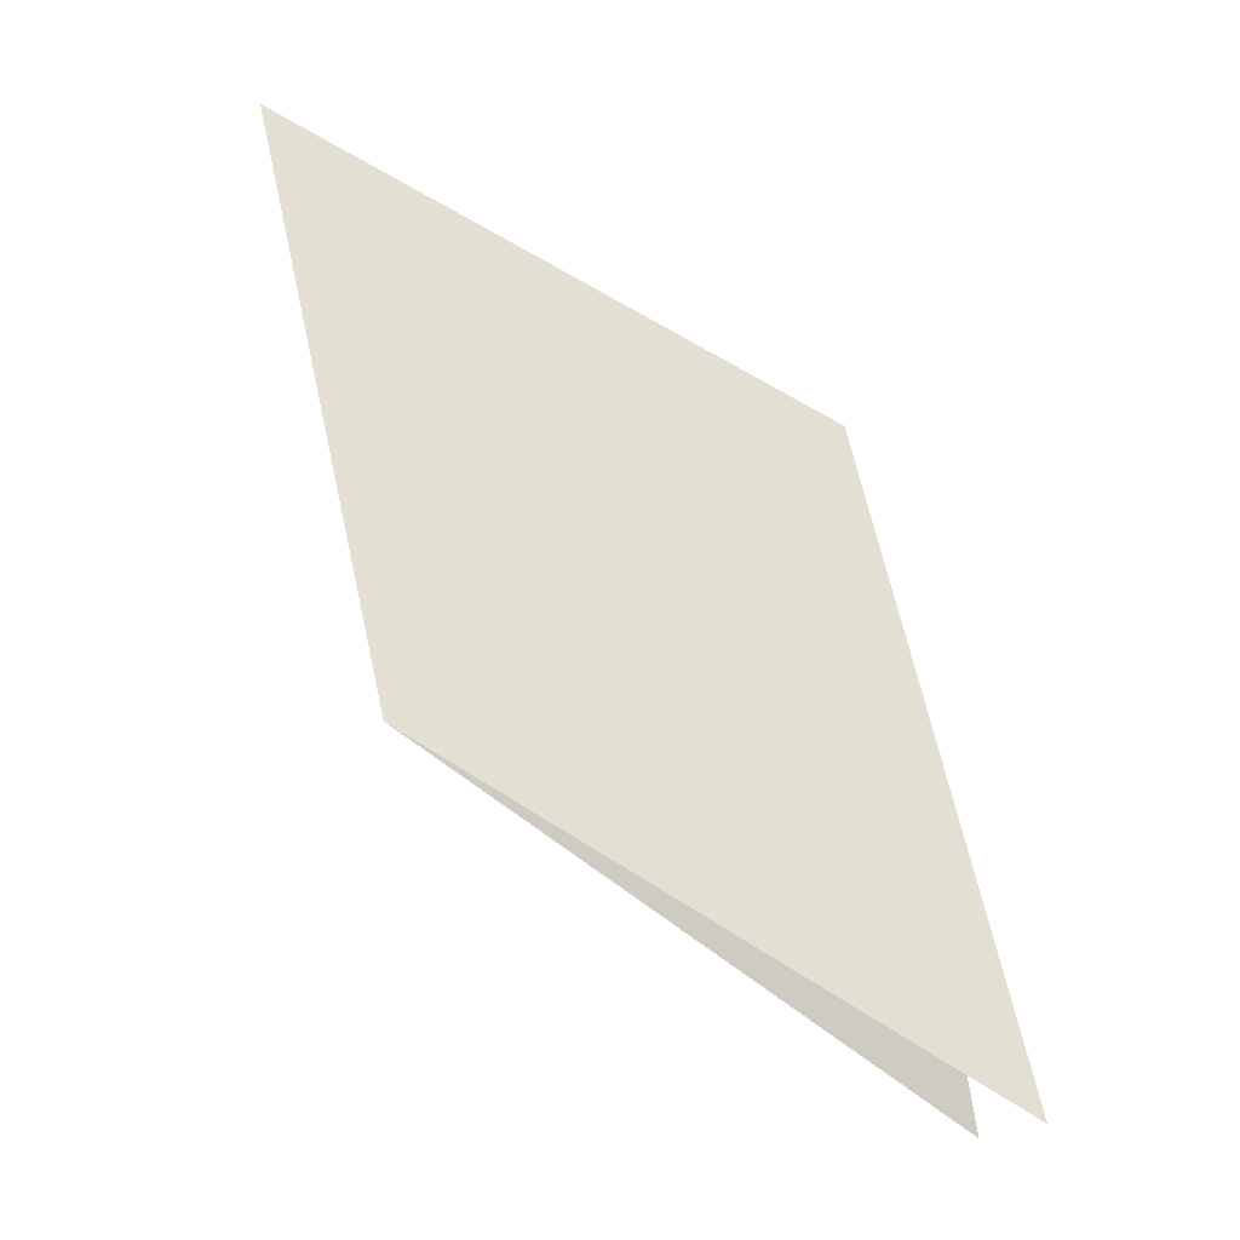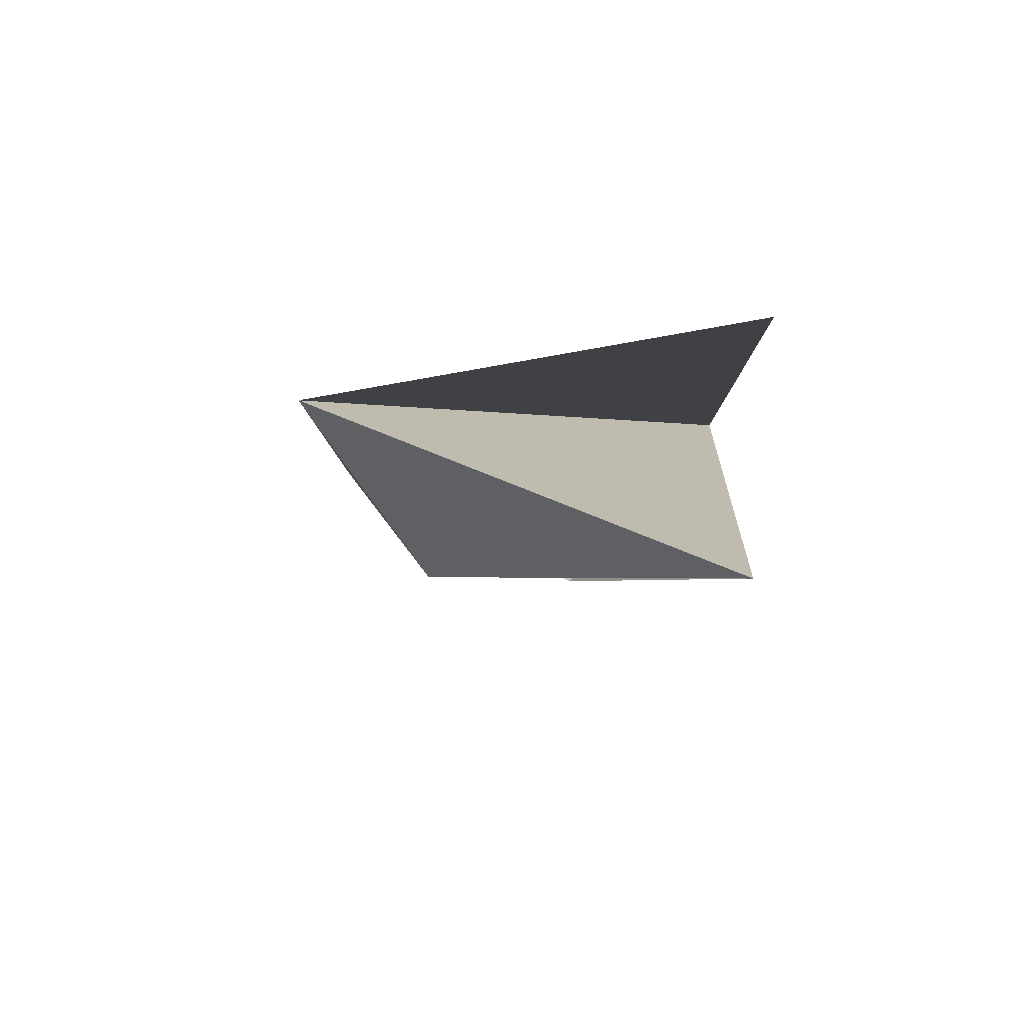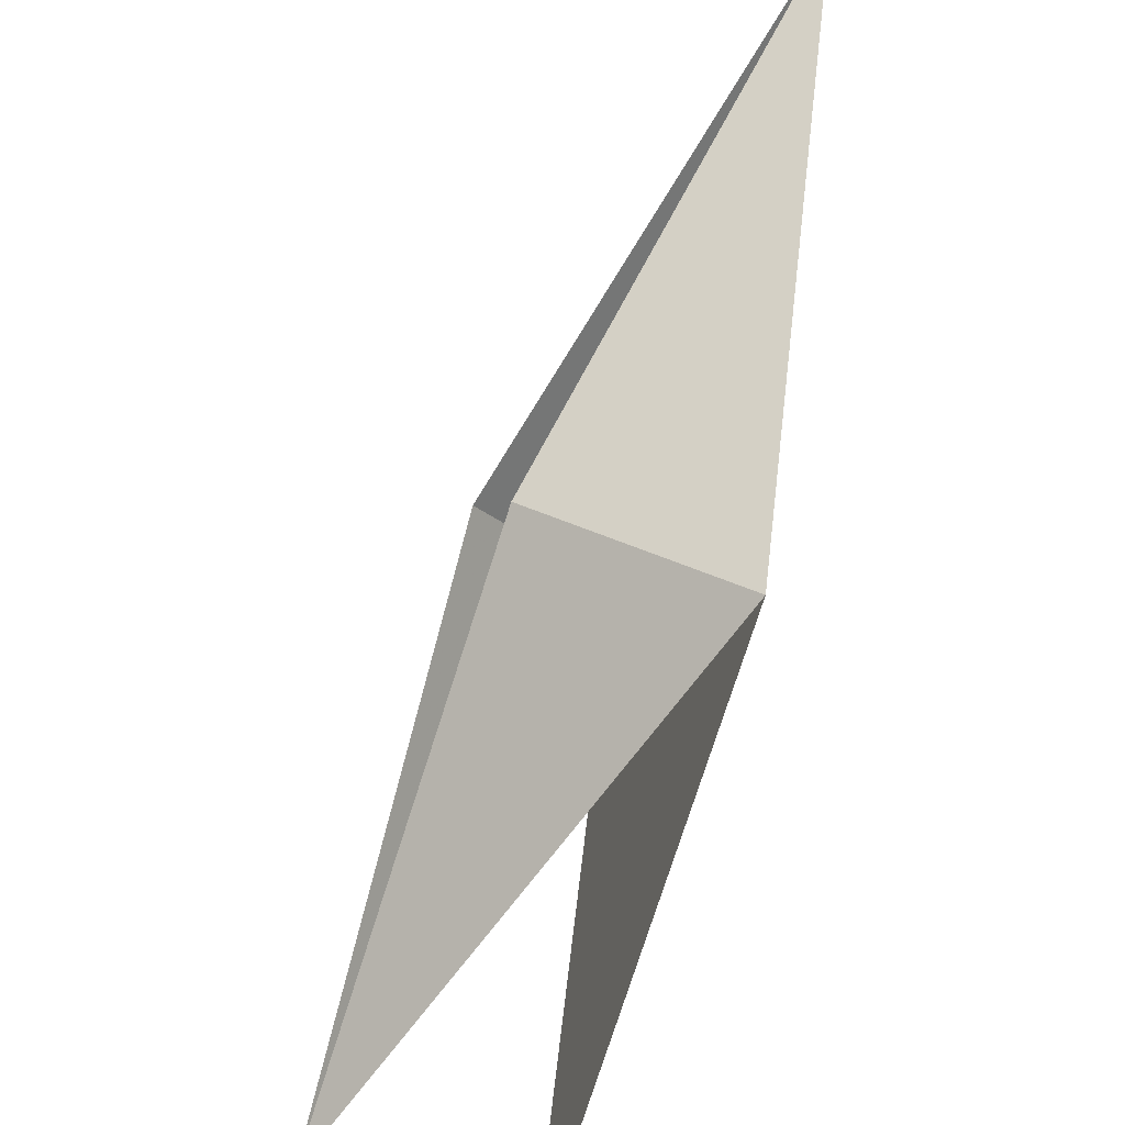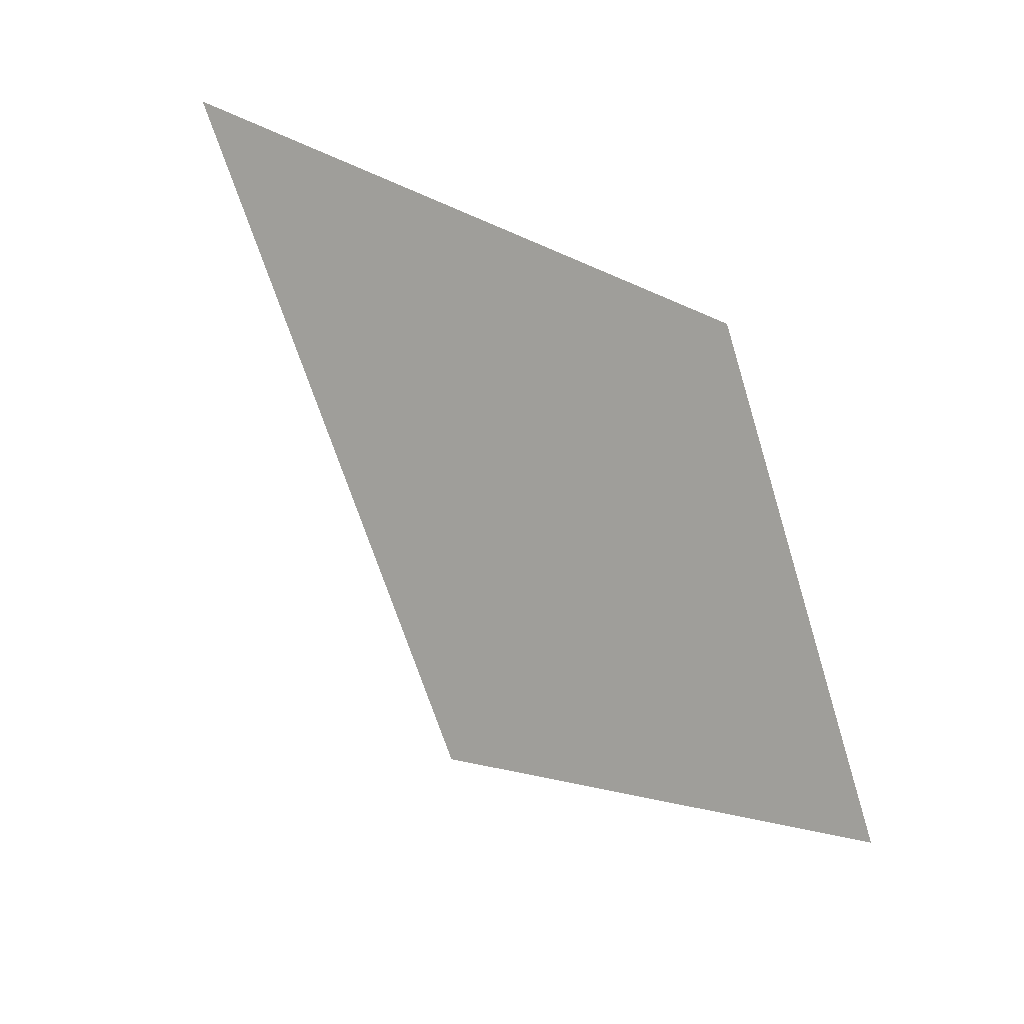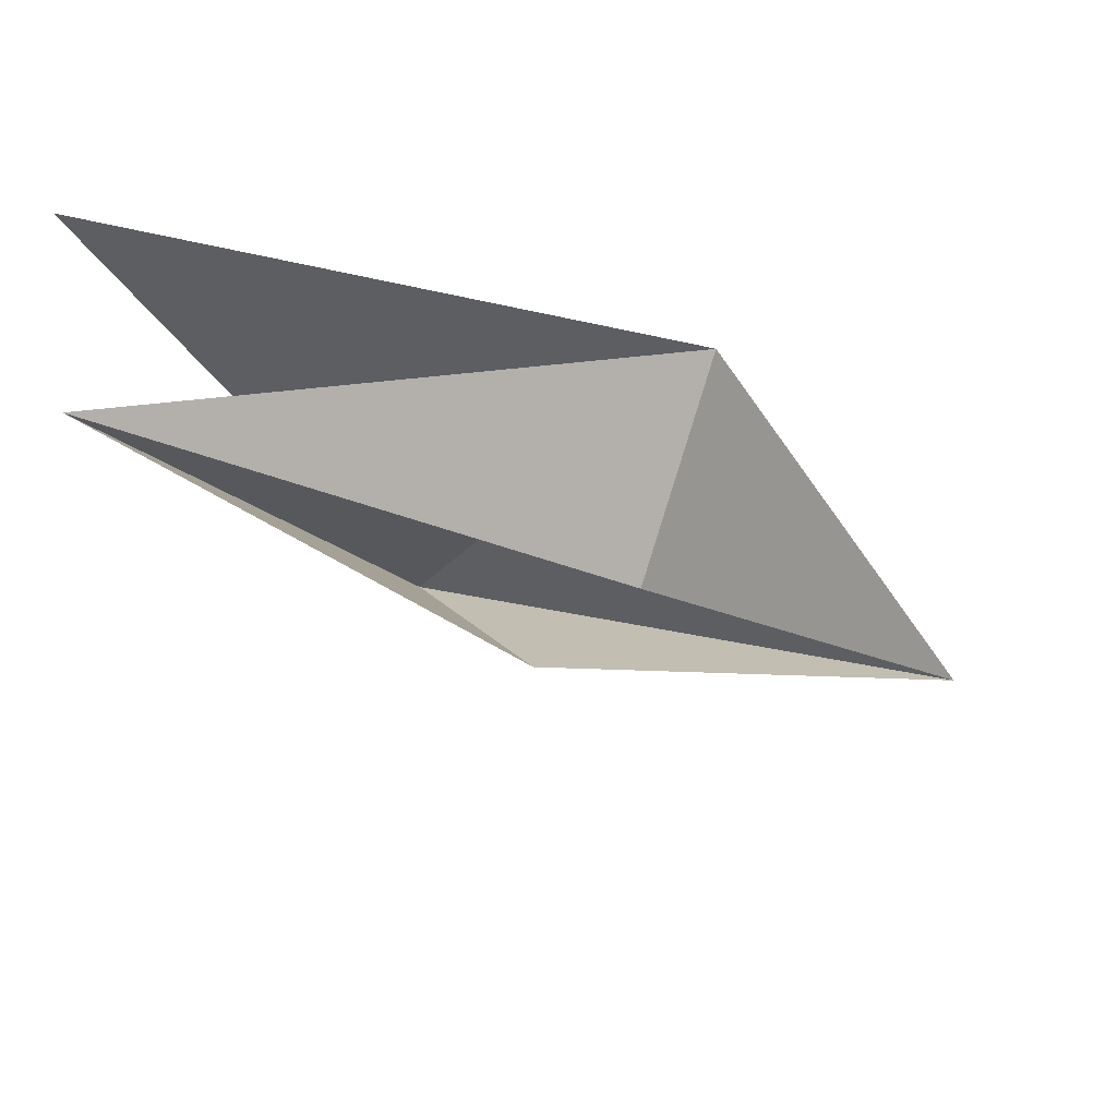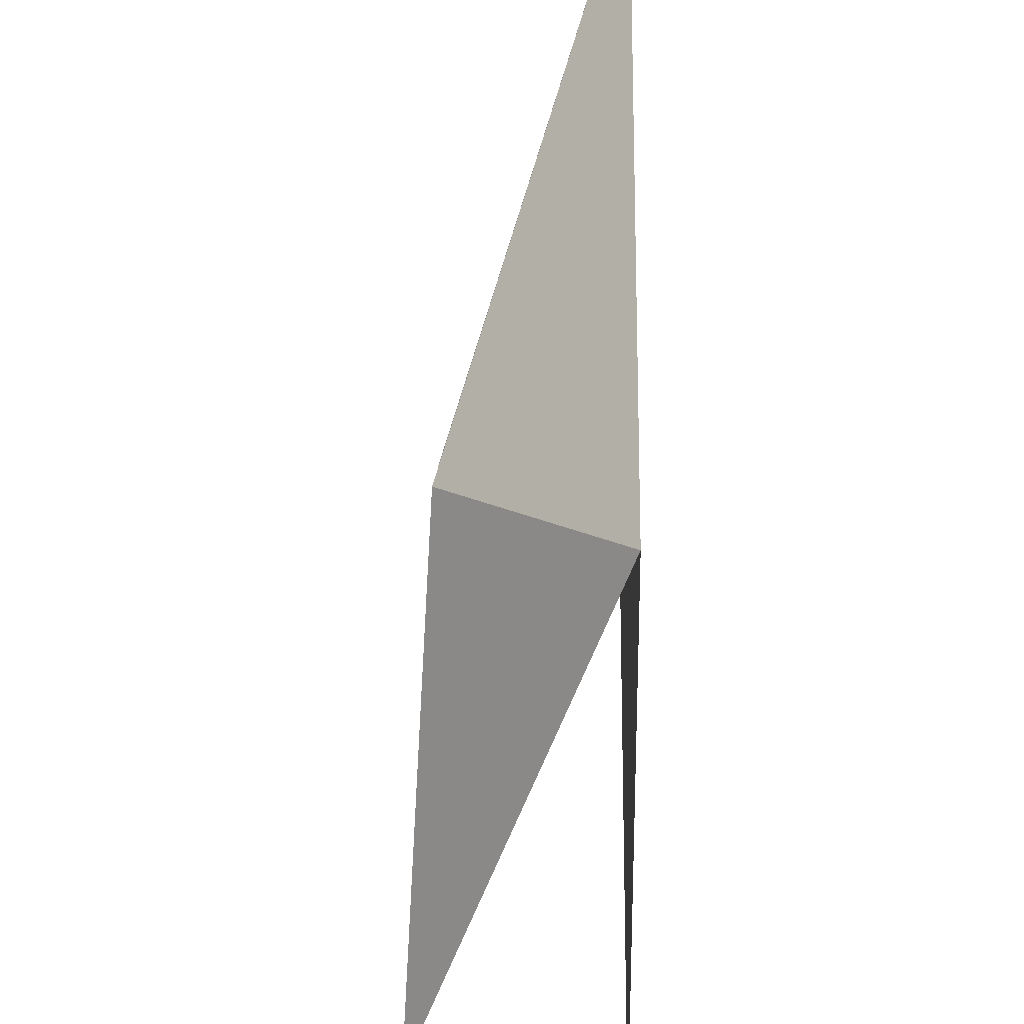
<metadata>
{"format":"obj","ext":"obj","renderer":"f3d","projection":"perspective","resolution":1024,"background":"white","views":[{"elev":66.7,"azim":9.9,"up":"+Z"},{"elev":-5.9,"azim":22.9,"up":"+Z"},{"elev":-46.3,"azim":-108.1,"up":"+Y"},{"elev":14.9,"azim":-42.5,"up":"+Y"},{"elev":-38.1,"azim":96.2,"up":"+Z"},{"elev":-37.3,"azim":-89.6,"up":"+Y"}]}
</metadata>
<code>
v -6.455e-17 1.172 3.952e-33
v -7.547e-16 -1.421e-16 4.783e-32
v -1.172 6.049e-16 1.435e-16
v -8.882e-16 1.172 -1.435e-16
v -1.172 6.661e-16 1.435e-16
v 0.8284 -0.8284 1.875e-16
v -8.882e-16 1.172 -1.435e-16
v 0.8284 -0.8284 1.875e-16
v -2 2 9.861e-32
v 0 1.172 0
v -2 2 0
v 2.641e-17 -1.421e-16 0
v -1.172 -2.658e-16 1.435e-16
v -7.547e-16 -5.862e-16 7.172e-32
v -2 2 8.589e-32
v -1.172 1.11e-16 1.435e-16
v -2 2 0
v 0.8284 -0.8284 1.875e-16
v -1.421e-16 -6.397e-16 -1.26e-32
v -1.172 -3.763e-16 1.015e-16
v -2 2 3.464e-16
v 1.421e-16 6.397e-16 -3.721e-32
v -2 2 7.141e-32
v -1.283e-16 1.172 -1.015e-16
v -5.24e-16 1.306e-15 -1.155e-31
v -2.744e-16 1.172 -1.015e-16
v -1.172 1.542e-15 -4.202e-17
v -0.8717 0.4674 -0.6147
v -1.172 1.221e-15 5.551e-16
v 0.7272 -0.7272 -0.7429
v 0.7272 -0.7272 -0.7429
v -1.172 1.554e-15 3.331e-16
v -2.22e-16 1.172 1.11e-16
v 0.7272 -0.7272 -0.7429
v -1.11e-16 1.172 2.22e-16
v -0.4674 0.8717 -0.6147
v -0.4674 0.8717 -0.6147
v 2.22e-16 1.172 8.882e-16
v -2 2 2.665e-15
v -2 2 3.331e-16
v -1.172 -3.331e-16 2.22e-16
v -0.8717 0.4674 -0.6147
f 1 2 3
f 4 5 6
f 7 8 9
f 10 11 12
f 13 14 15
f 16 17 18
f 19 20 21
f 22 23 24
f 25 26 27
f 28 29 30
f 31 32 33
f 34 35 36
f 37 38 39
f 40 41 42

</code>
